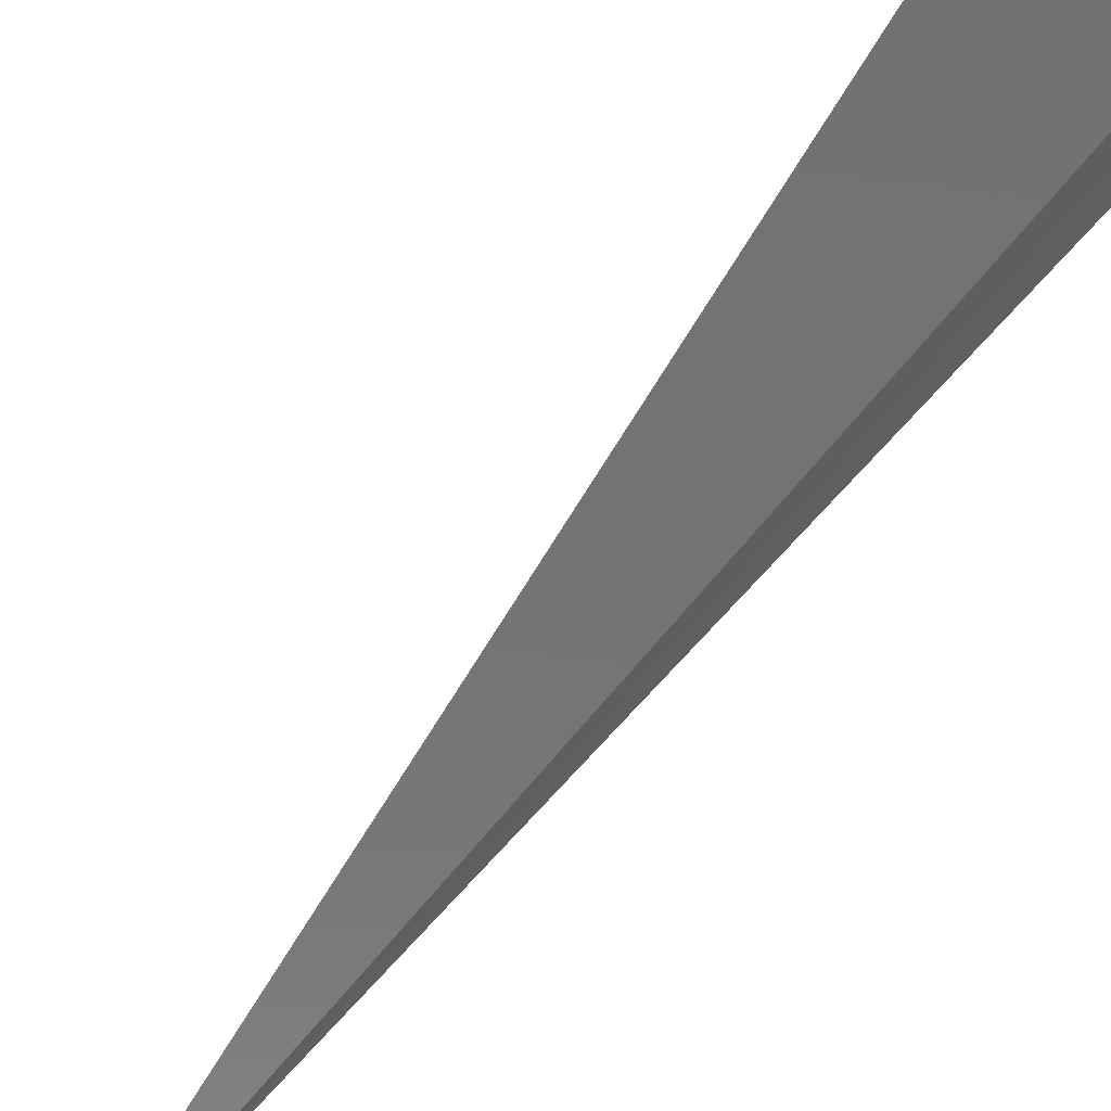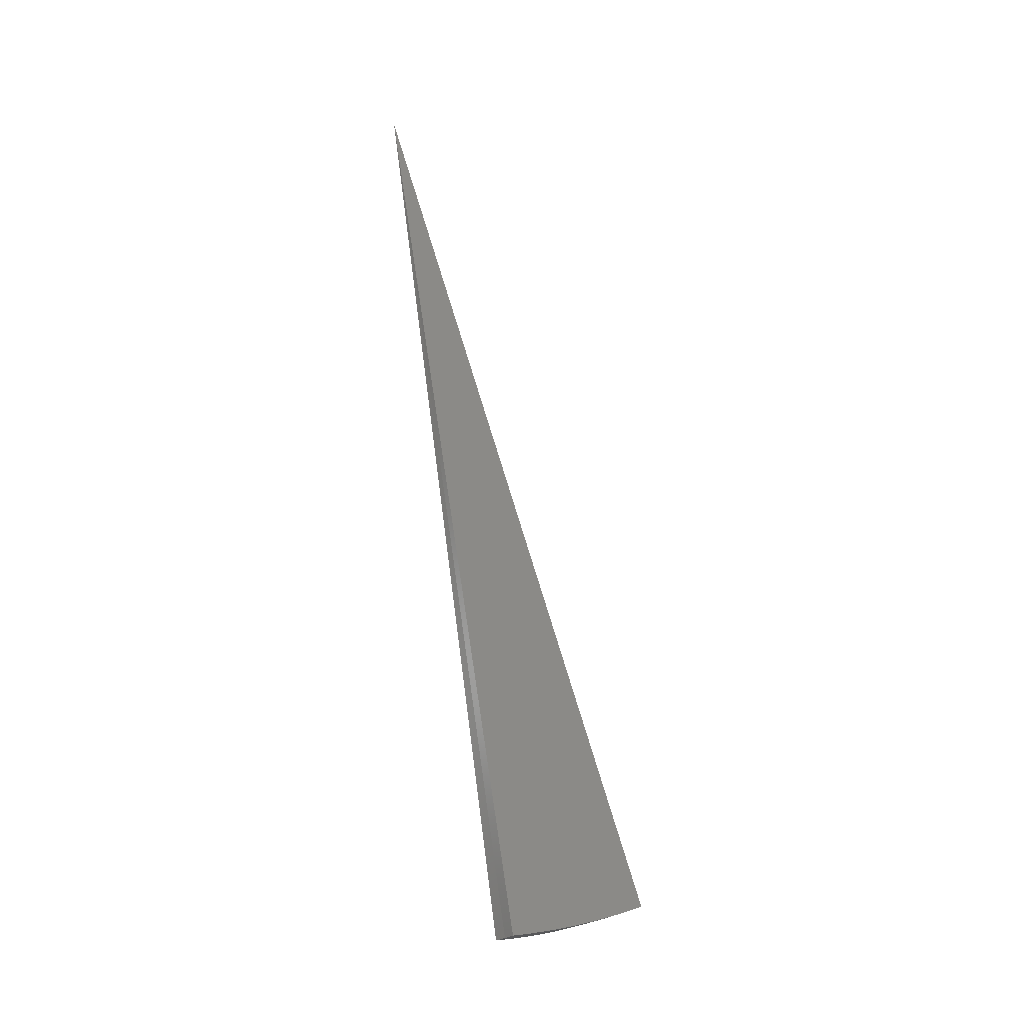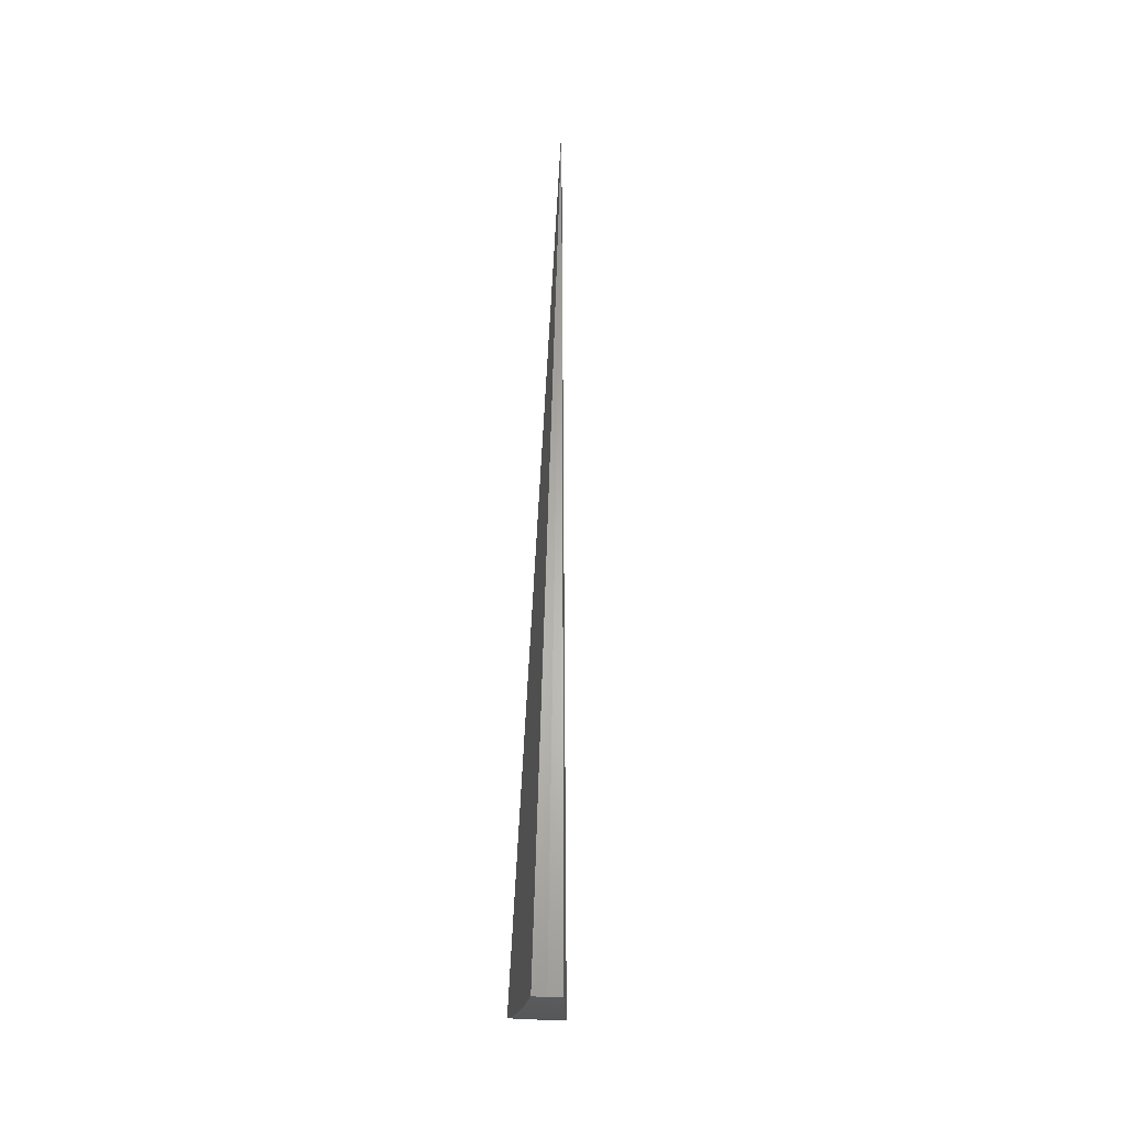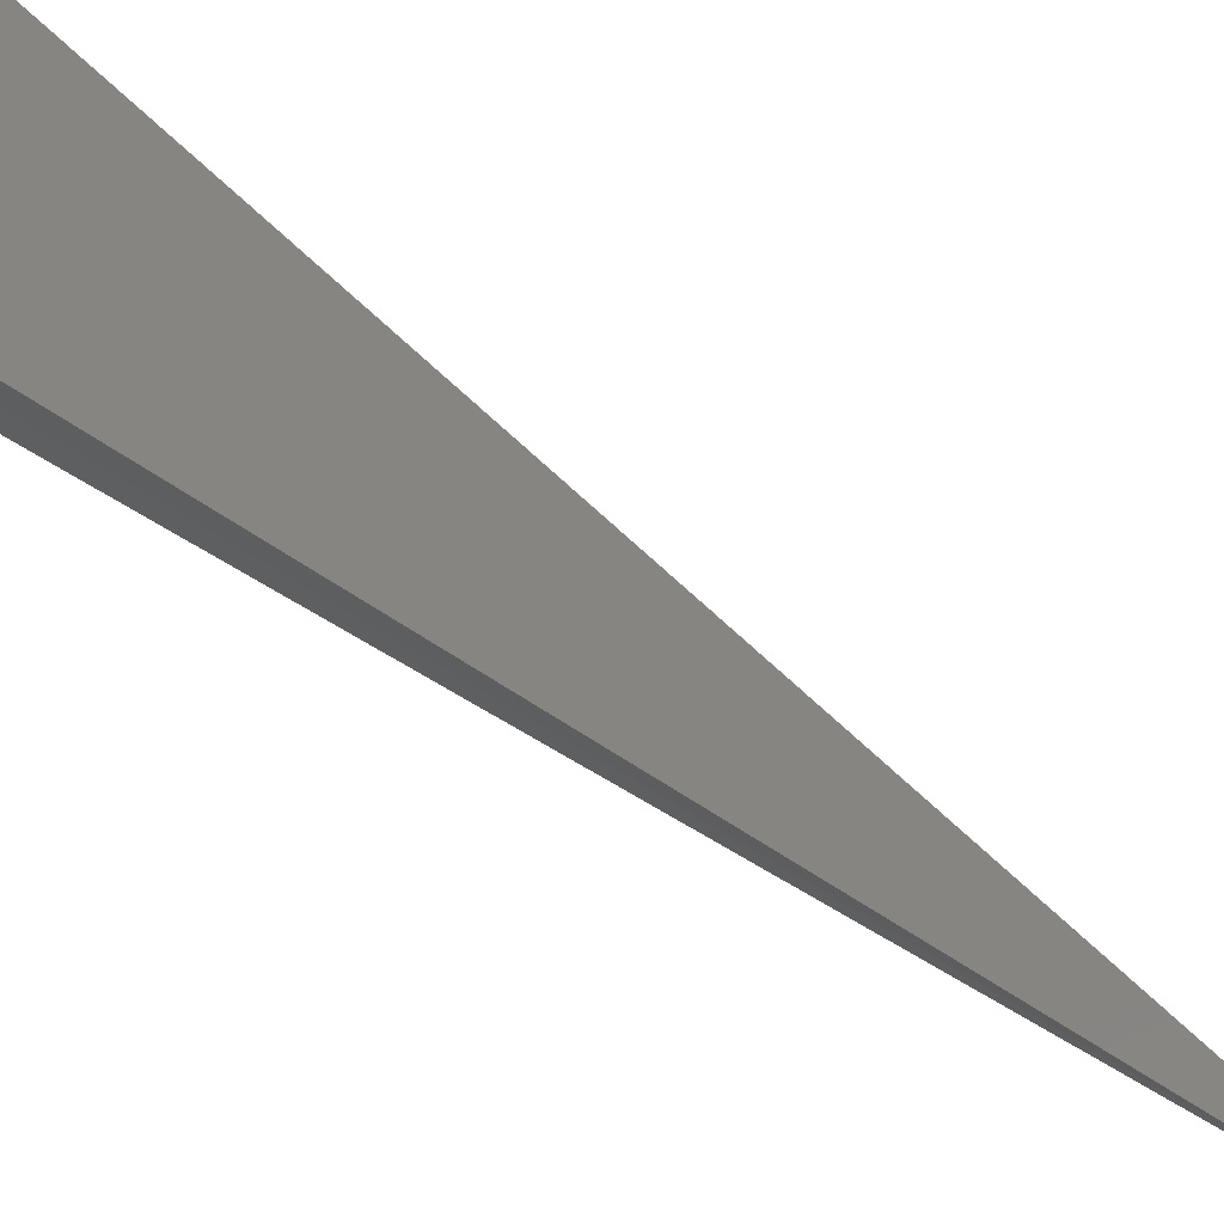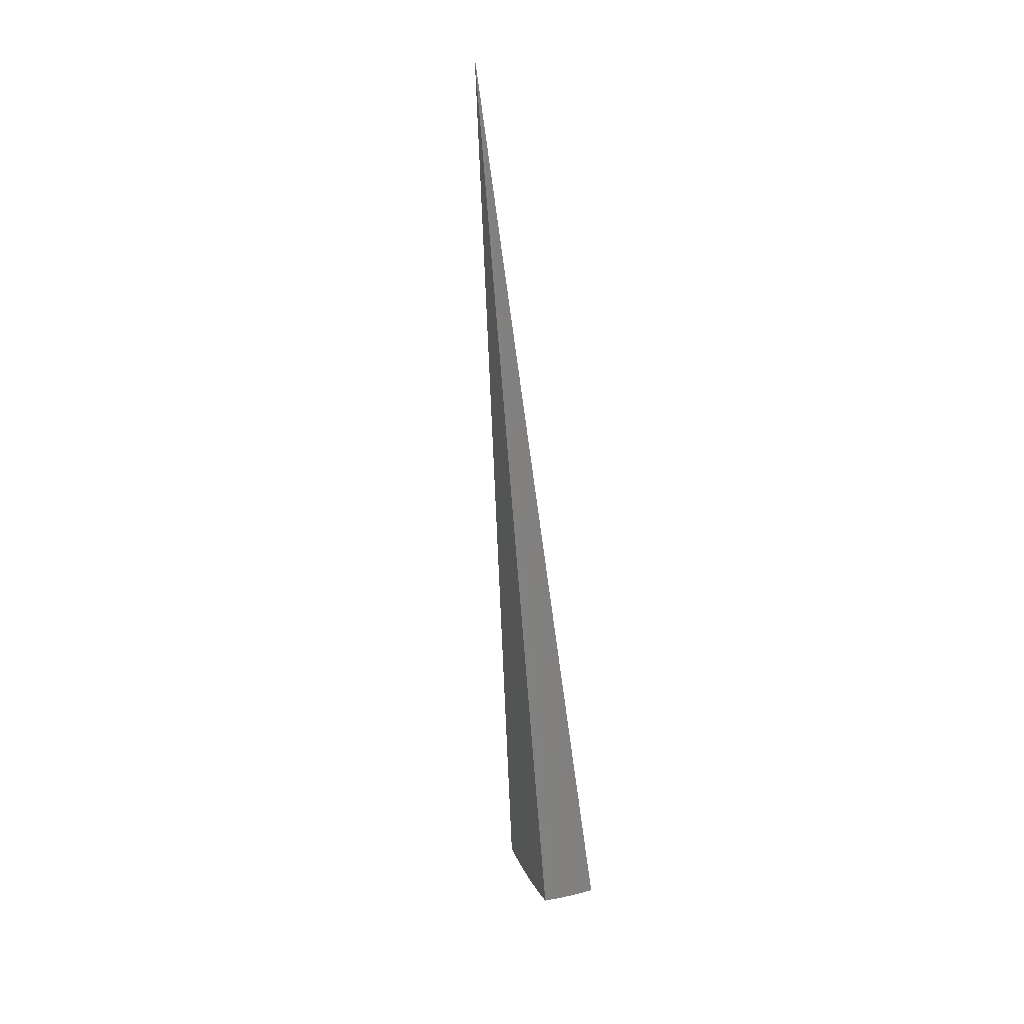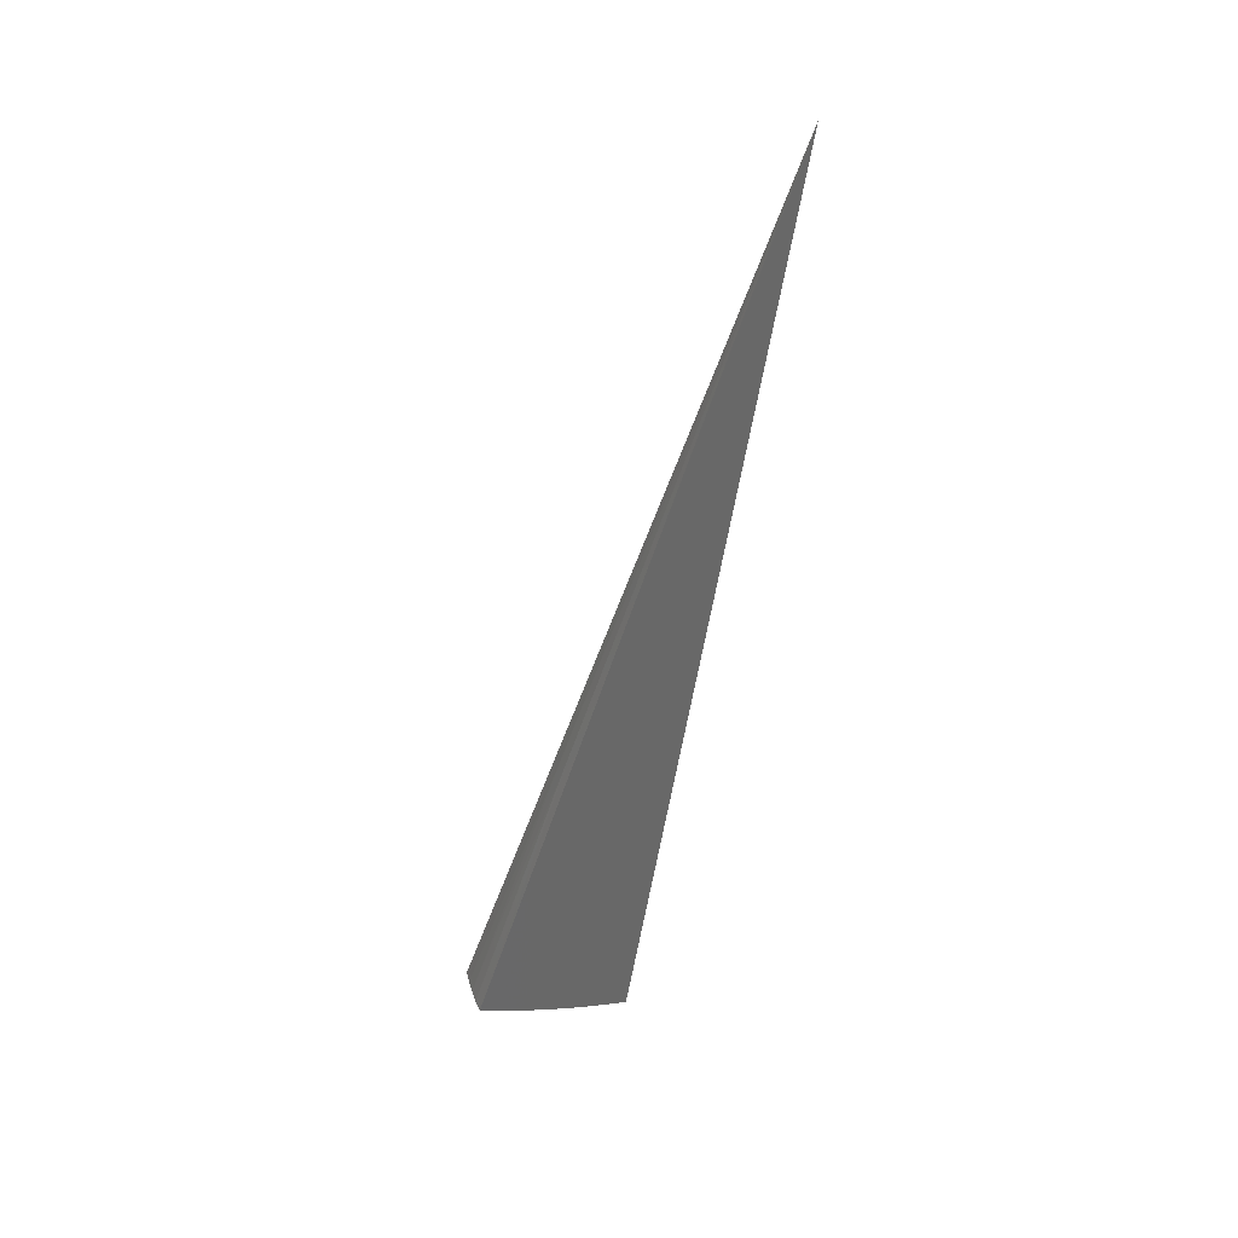
<metadata>
{"format":"stl","ext":"stl","renderer":"f3d","projection":"perspective","resolution":1024,"background":"white","views":[{"elev":-36.1,"azim":145.4,"up":"+Y"},{"elev":-25.4,"azim":48.6,"up":"+Z"},{"elev":-36.8,"azim":-9.1,"up":"+Z"},{"elev":-24.6,"azim":-134.2,"up":"+Y"},{"elev":27.0,"azim":156.0,"up":"+Z"},{"elev":35.1,"azim":-111.6,"up":"+Z"}]}
</metadata>
<code>
# stl→obj: 53 verts, 102 faces
v -3.037e-16 1.981 -11.23
v 0 0 0
v -2.812e-16 2.223 -11.18
v -3.098e-16 2.465 -11.12
v -3.626e-16 2.705 -11.06
v -4.276e-16 2.943 -10.99
v -4.928e-16 3.18 -10.92
v -5.462e-16 3.416 -10.84
v -5.757e-16 3.65 -10.76
v -5.968e-16 3.882 -10.67
v 0.3861 2.189 -11.18
v 0.3439 1.95 -11.23
v 0.2873 2.199 -11.18
v 0.1726 1.973 -11.23
v 0.1903 2.209 -11.18
v 0.09445 2.215 -11.18
v 0.1046 2.453 -11.13
v 0.1147 2.691 -11.07
v 0.1249 2.929 -11
v 0.13 3.048 -10.96
v 0.1351 3.167 -10.92
v 0.1452 3.405 -10.84
v 0.2721 3.159 -10.92
v 0.2925 3.396 -10.84
v 0.4108 3.144 -10.92
v 0.4416 3.38 -10.84
v 0.5523 3.132 -10.92
v 0.5932 3.364 -10.84
v 0.4724 3.616 -10.76
v 0.6338 3.595 -10.76
v 0.5067 3.849 -10.67
v 0.6741 3.823 -10.67
v 0.1553 3.642 -10.76
v 0.3129 3.632 -10.76
v 0.1693 3.878 -10.67
v 0.3383 3.867 -10.67
v 0.3954 3.026 -10.96
v 0.5111 2.899 -11
v 0.3799 2.908 -11
v 0.4697 2.664 -11.06
v 0.349 2.671 -11.07
v 0.428 2.427 -11.13
v 0.3181 2.435 -11.13
v 0.2107 2.446 -11.13
v 0.2312 2.684 -11.07
v 0.2516 2.921 -11
v 0.2619 3.04 -10.96
v 0.3005 2.571 -7.111
v 0.1502 1.285 -3.555
v 0.1505 2.584 -7.111
v 0.07524 1.292 -3.555
v 0.1151 1.315 -7.488
v 0.05754 0.6577 -3.744
f 1 2 3
f 3 2 4
f 4 2 5
f 5 2 6
f 6 2 7
f 7 2 8
f 8 2 9
f 9 2 10
f 11 12 13
f 13 12 14
f 13 14 15
f 15 14 16
f 15 16 17
f 17 16 3
f 17 3 4
f 14 1 16
f 16 1 3
f 17 4 18
f 18 4 5
f 18 5 19
f 19 5 6
f 19 6 20
f 20 6 7
f 20 7 21
f 21 7 22
f 21 22 23
f 23 22 24
f 23 24 25
f 25 24 26
f 25 26 27
f 27 26 28
f 28 26 29
f 28 29 30
f 30 29 31
f 30 31 32
f 7 8 22
f 22 8 33
f 22 33 24
f 24 33 34
f 24 34 26
f 26 34 29
f 8 9 33
f 33 9 35
f 33 35 34
f 34 35 36
f 34 36 29
f 29 36 31
f 9 10 35
f 25 27 37
f 37 27 38
f 37 38 39
f 39 38 40
f 39 40 41
f 41 40 42
f 41 42 43
f 43 42 11
f 43 11 13
f 43 13 44
f 44 13 15
f 44 15 17
f 41 43 45
f 45 43 44
f 45 44 18
f 18 44 17
f 39 41 46
f 46 41 45
f 46 45 19
f 19 45 18
f 23 25 37
f 37 39 47
f 47 39 46
f 47 46 20
f 20 46 19
f 21 23 47
f 47 23 37
f 21 47 20
f 12 11 2
f 2 11 42
f 2 42 40
f 40 38 2
f 2 38 27
f 2 27 28
f 28 30 2
f 2 30 32
f 31 48 32
f 32 48 49
f 32 49 2
f 31 36 48
f 48 36 50
f 48 50 51
f 51 50 10
f 51 10 2
f 36 35 50
f 50 35 10
f 51 2 49
f 51 49 48
f 14 52 1
f 1 52 53
f 1 53 2
f 14 12 52
f 52 12 53
f 12 2 53

</code>
